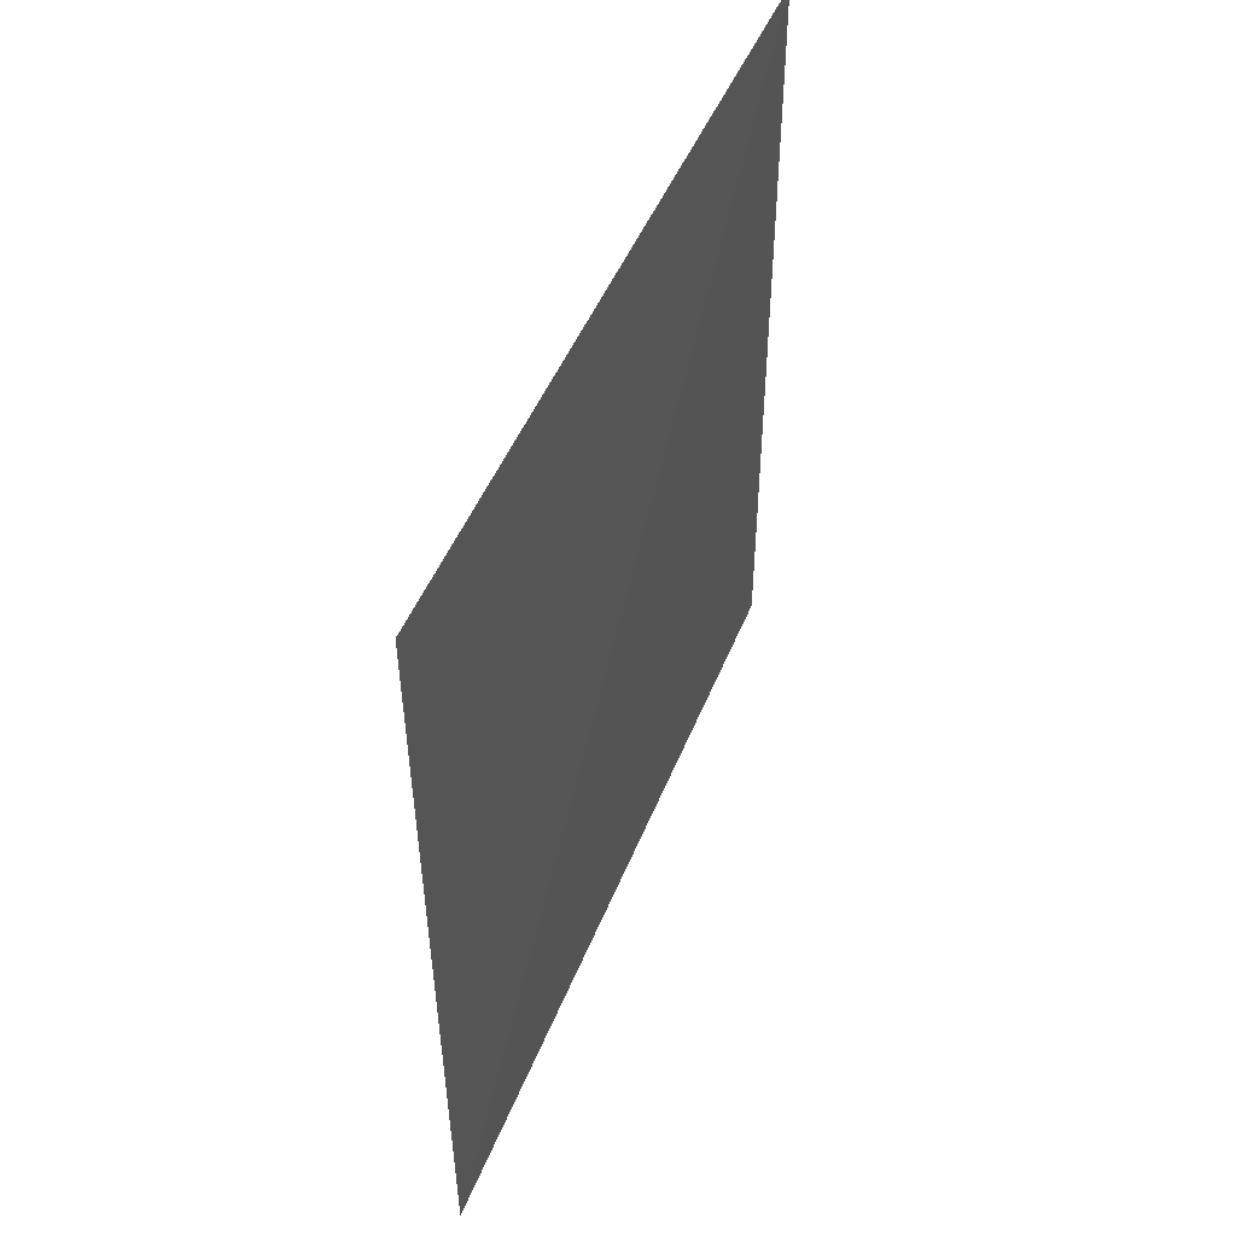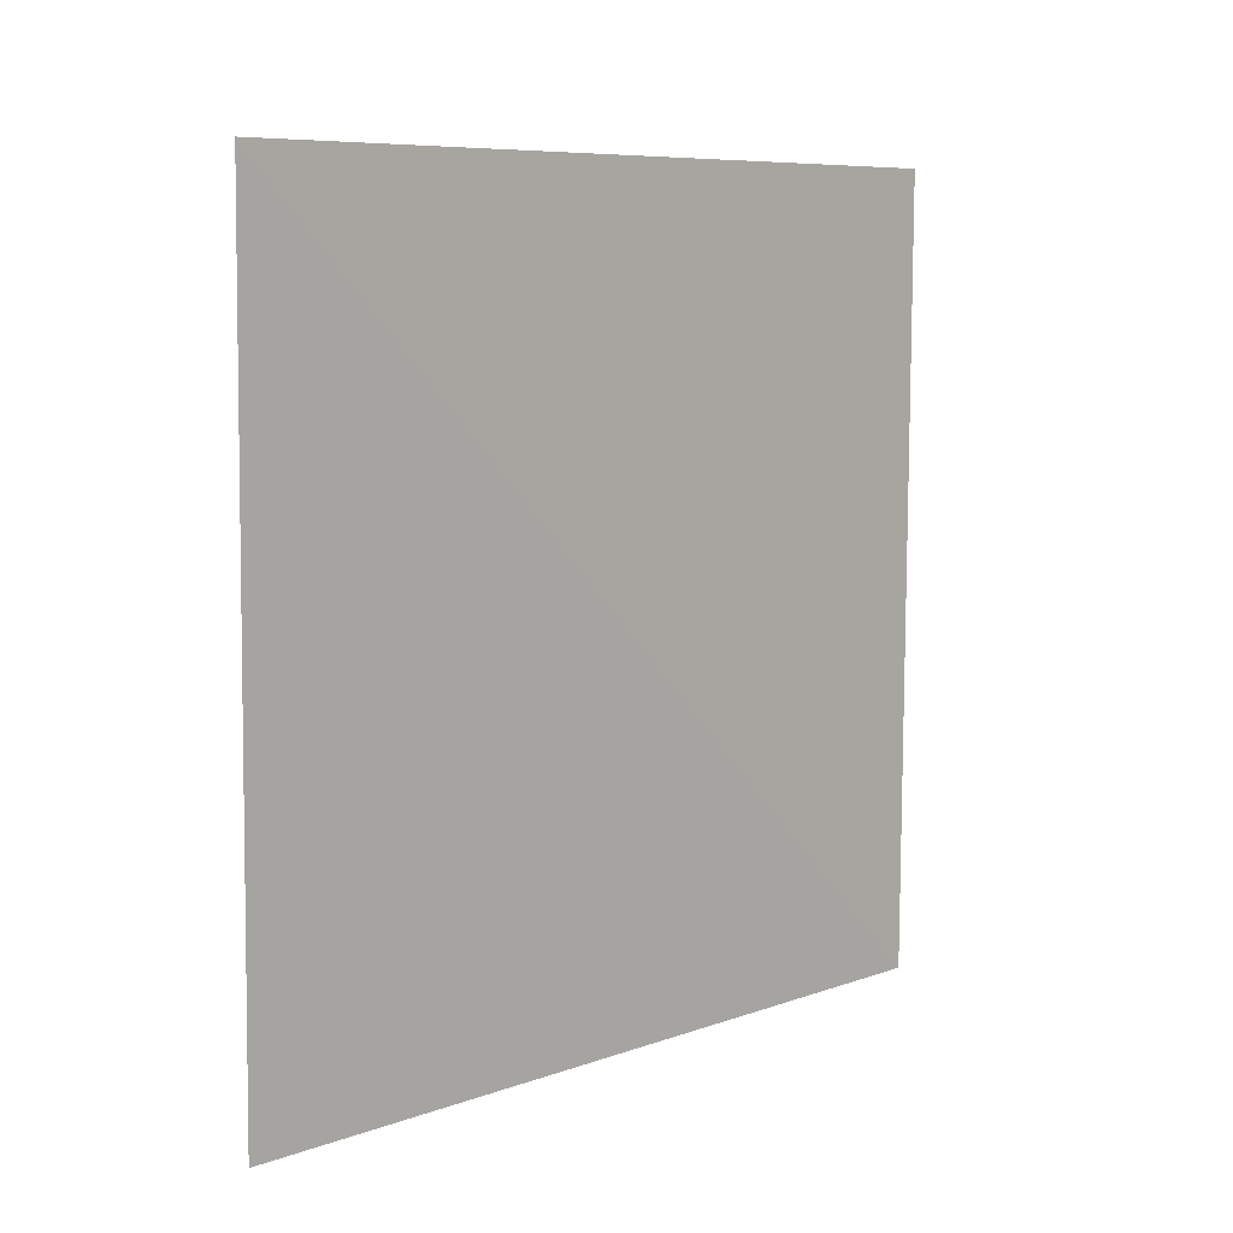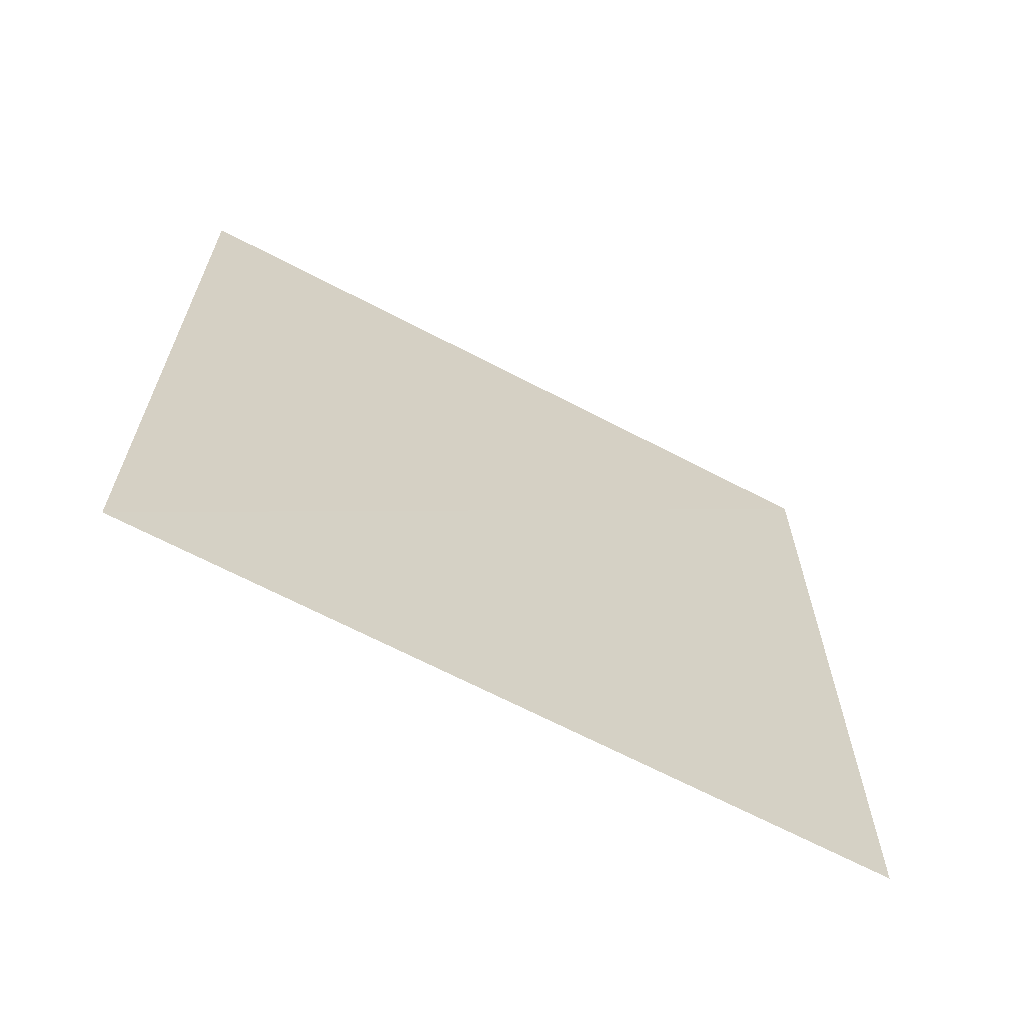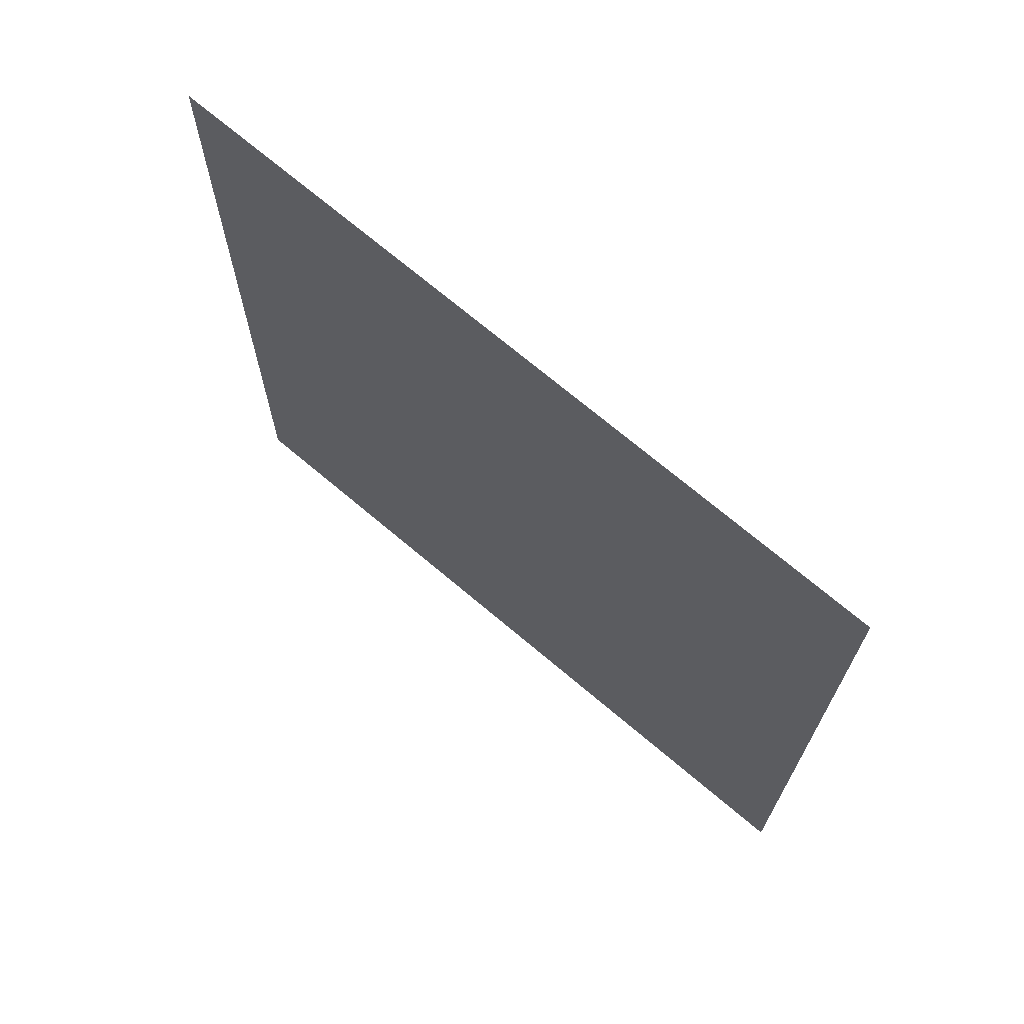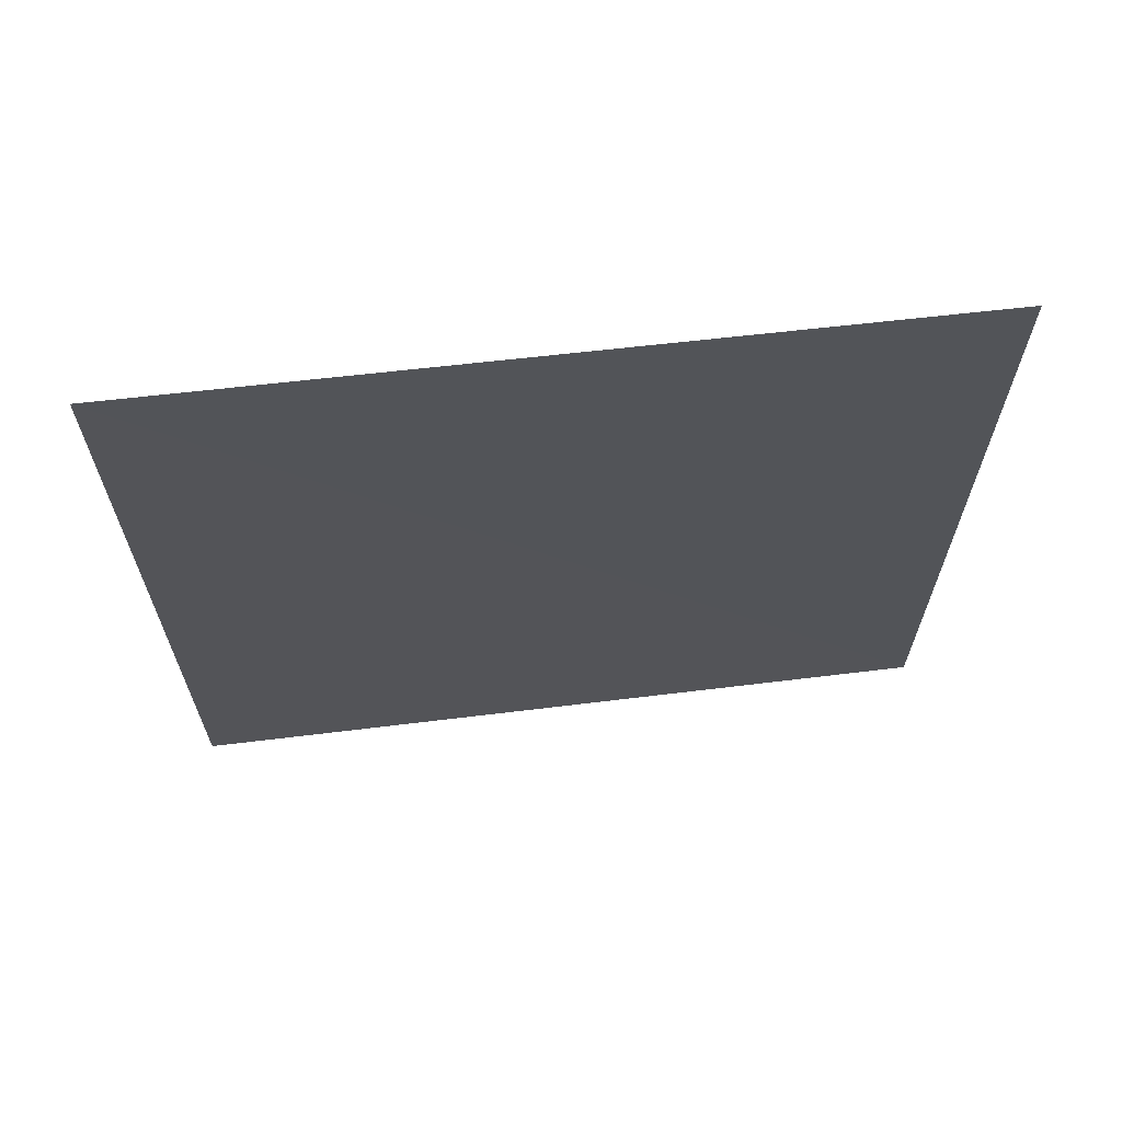
<metadata>
{"format":"obj","ext":"obj","renderer":"f3d","projection":"perspective","resolution":1024,"background":"white","views":[{"elev":49.1,"azim":21.2,"up":"+Z"},{"elev":7.8,"azim":44.7,"up":"+Y"},{"elev":-64.8,"azim":61.4,"up":"+Z"},{"elev":69.0,"azim":130.1,"up":"+Z"},{"elev":65.5,"azim":-97.3,"up":"+Z"}]}
</metadata>
<code>
v 552.8 0 0
v 549.6 0 559.2
v 556 548.8 559.2
v 556 548.8 0
f 1 2 3
f 1 3 4

</code>
